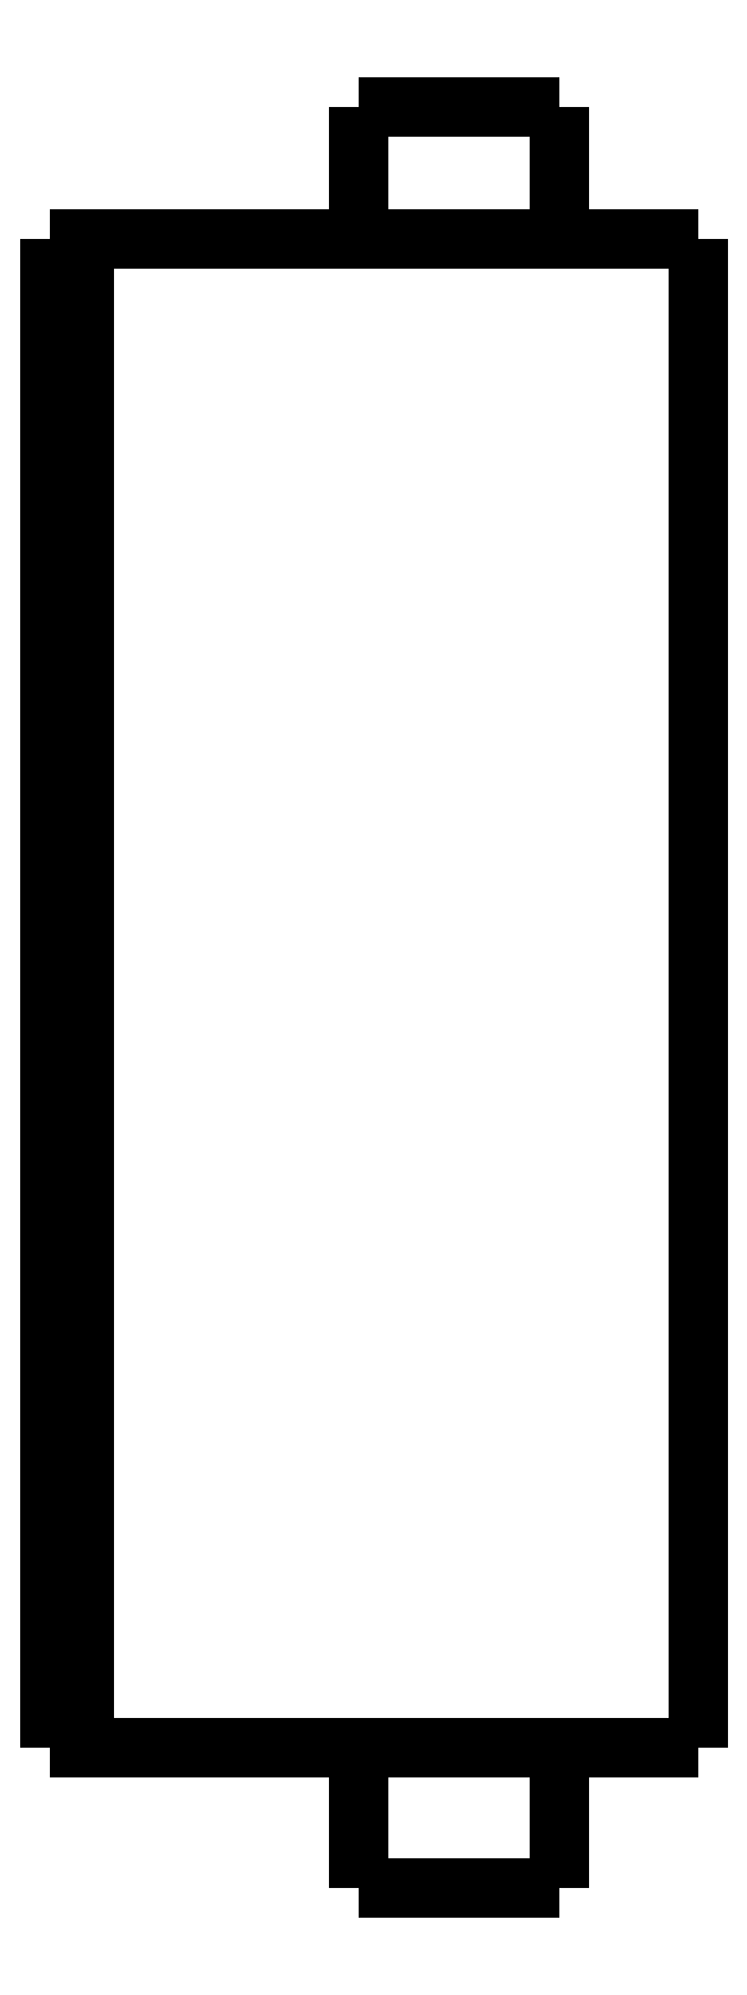
<metadata>
{"format":"dxf","ext":"dxf","renderer":"ezdxf+matplotlib","layout":"modelspace","background":"white","min_lineweight":24,"dpi":150}
</metadata>
<code>
0
SECTION
2
ENTITIES
0
LWPOLYLINE
8
0
90
51
70
0
10
0
20
48.3
10
0
20
47.42
10
0
20
46.53
10
0
20
45.65
10
0
20
44.76
10
0
20
43.88
10
0
20
43
10
0
20
42.11
10
0
20
41.23
10
0
20
40.34
10
0
20
39.46
10
0
20
38.58
10
0
20
37.69
10
0
20
36.81
10
0
20
35.92
10
0
20
35.04
10
0
20
34.16
10
0
20
33.27
10
0
20
32.39
10
0
20
31.5
10
0
20
30.62
10
0
20
29.74
10
0
20
28.85
10
0
20
27.97
10
0
20
27.08
10
0
20
26.2
10
0
20
25.32
10
0
20
24.43
10
0
20
23.55
10
0
20
22.66
10
0
20
21.78
10
0
20
20.9
10
0
20
20.01
10
0
20
19.13
10
0
20
18.24
10
0
20
17.36
10
0
20
16.48
10
0
20
15.59
10
0
20
14.71
10
0
20
13.82
10
0
20
12.94
10
0
20
12.06
10
0
20
11.17
10
0
20
10.29
10
0
20
9.404
10
0
20
8.52
10
0
20
7.636
10
0
20
6.752
10
0
20
5.868
10
0
20
4.984
10
0
20
4.1
0
LWPOLYLINE
8
0
90
51
70
0
10
-9.95
20
4.1
10
-9.95
20
4.018
10
-9.95
20
3.936
10
-9.95
20
3.854
10
-9.95
20
3.772
10
-9.95
20
3.69
10
-9.95
20
3.608
10
-9.95
20
3.526
10
-9.95
20
3.444
10
-9.95
20
3.362
10
-9.95
20
3.28
10
-9.95
20
3.198
10
-9.95
20
3.116
10
-9.95
20
3.034
10
-9.95
20
2.952
10
-9.95
20
2.87
10
-9.95
20
2.788
10
-9.95
20
2.706
10
-9.95
20
2.624
10
-9.95
20
2.542
10
-9.95
20
2.46
10
-9.95
20
2.378
10
-9.95
20
2.296
10
-9.95
20
2.214
10
-9.95
20
2.132
10
-9.95
20
2.05
10
-9.95
20
1.968
10
-9.95
20
1.886
10
-9.95
20
1.804
10
-9.95
20
1.722
10
-9.95
20
1.64
10
-9.95
20
1.558
10
-9.95
20
1.476
10
-9.95
20
1.394
10
-9.95
20
1.312
10
-9.95
20
1.23
10
-9.95
20
1.148
10
-9.95
20
1.066
10
-9.95
20
0.984
10
-9.95
20
0.902
10
-9.95
20
0.82
10
-9.95
20
0.738
10
-9.95
20
0.656
10
-9.95
20
0.574
10
-9.95
20
0.492
10
-9.95
20
0.41
10
-9.95
20
0.328
10
-9.95
20
0.246
10
-9.95
20
0.164
10
-9.95
20
0.082
10
-9.95
20
0
0
LWPOLYLINE
8
0
90
51
70
0
10
-4.05
20
4.1
10
-4.05
20
4.018
10
-4.05
20
3.936
10
-4.05
20
3.854
10
-4.05
20
3.772
10
-4.05
20
3.69
10
-4.05
20
3.608
10
-4.05
20
3.526
10
-4.05
20
3.444
10
-4.05
20
3.362
10
-4.05
20
3.28
10
-4.05
20
3.198
10
-4.05
20
3.116
10
-4.05
20
3.034
10
-4.05
20
2.952
10
-4.05
20
2.87
10
-4.05
20
2.788
10
-4.05
20
2.706
10
-4.05
20
2.624
10
-4.05
20
2.542
10
-4.05
20
2.46
10
-4.05
20
2.378
10
-4.05
20
2.296
10
-4.05
20
2.214
10
-4.05
20
2.132
10
-4.05
20
2.05
10
-4.05
20
1.968
10
-4.05
20
1.886
10
-4.05
20
1.804
10
-4.05
20
1.722
10
-4.05
20
1.64
10
-4.05
20
1.558
10
-4.05
20
1.476
10
-4.05
20
1.394
10
-4.05
20
1.312
10
-4.05
20
1.23
10
-4.05
20
1.148
10
-4.05
20
1.066
10
-4.05
20
0.984
10
-4.05
20
0.902
10
-4.05
20
0.82
10
-4.05
20
0.738
10
-4.05
20
0.656
10
-4.05
20
0.574
10
-4.05
20
0.492
10
-4.05
20
0.41
10
-4.05
20
0.328
10
-4.05
20
0.246
10
-4.05
20
0.164
10
-4.05
20
0.082
10
-4.05
20
0
0
LWPOLYLINE
8
0
90
51
70
0
10
-9.95
20
52.2
10
-9.95
20
52.12
10
-9.95
20
52.04
10
-9.95
20
51.97
10
-9.95
20
51.89
10
-9.95
20
51.81
10
-9.95
20
51.73
10
-9.95
20
51.65
10
-9.95
20
51.58
10
-9.95
20
51.5
10
-9.95
20
51.42
10
-9.95
20
51.34
10
-9.95
20
51.26
10
-9.95
20
51.19
10
-9.95
20
51.11
10
-9.95
20
51.03
10
-9.95
20
50.95
10
-9.95
20
50.87
10
-9.95
20
50.8
10
-9.95
20
50.72
10
-9.95
20
50.64
10
-9.95
20
50.56
10
-9.95
20
50.48
10
-9.95
20
50.41
10
-9.95
20
50.33
10
-9.95
20
50.25
10
-9.95
20
50.17
10
-9.95
20
50.09
10
-9.95
20
50.02
10
-9.95
20
49.94
10
-9.95
20
49.86
10
-9.95
20
49.78
10
-9.95
20
49.7
10
-9.95
20
49.63
10
-9.95
20
49.55
10
-9.95
20
49.47
10
-9.95
20
49.39
10
-9.95
20
49.31
10
-9.95
20
49.24
10
-9.95
20
49.16
10
-9.95
20
49.08
10
-9.95
20
49
10
-9.95
20
48.92
10
-9.95
20
48.85
10
-9.95
20
48.77
10
-9.95
20
48.69
10
-9.95
20
48.61
10
-9.95
20
48.53
10
-9.95
20
48.46
10
-9.95
20
48.38
10
-9.95
20
48.3
0
LWPOLYLINE
8
0
90
51
70
0
10
-4.05
20
52.2
10
-4.05
20
52.12
10
-4.05
20
52.04
10
-4.05
20
51.97
10
-4.05
20
51.89
10
-4.05
20
51.81
10
-4.05
20
51.73
10
-4.05
20
51.65
10
-4.05
20
51.58
10
-4.05
20
51.5
10
-4.05
20
51.42
10
-4.05
20
51.34
10
-4.05
20
51.26
10
-4.05
20
51.19
10
-4.05
20
51.11
10
-4.05
20
51.03
10
-4.05
20
50.95
10
-4.05
20
50.87
10
-4.05
20
50.8
10
-4.05
20
50.72
10
-4.05
20
50.64
10
-4.05
20
50.56
10
-4.05
20
50.48
10
-4.05
20
50.41
10
-4.05
20
50.33
10
-4.05
20
50.25
10
-4.05
20
50.17
10
-4.05
20
50.09
10
-4.05
20
50.02
10
-4.05
20
49.94
10
-4.05
20
49.86
10
-4.05
20
49.78
10
-4.05
20
49.7
10
-4.05
20
49.63
10
-4.05
20
49.55
10
-4.05
20
49.47
10
-4.05
20
49.39
10
-4.05
20
49.31
10
-4.05
20
49.24
10
-4.05
20
49.16
10
-4.05
20
49.08
10
-4.05
20
49
10
-4.05
20
48.92
10
-4.05
20
48.85
10
-4.05
20
48.77
10
-4.05
20
48.69
10
-4.05
20
48.61
10
-4.05
20
48.53
10
-4.05
20
48.46
10
-4.05
20
48.38
10
-4.05
20
48.3
0
LWPOLYLINE
8
0
90
51
70
0
10
-13.45
20
48.3
10
-13.27
20
48.3
10
-13.08
20
48.3
10
-12.9
20
48.3
10
-12.69
20
48.3
10
-12.45
20
48.3
10
-12.2
20
48.3
10
-11.96
20
48.3
10
-11.67
20
48.3
10
-11.37
20
48.3
10
-11.07
20
48.3
10
-10.76
20
48.3
10
-10.42
20
48.3
10
-10.08
20
48.3
10
-9.745
20
48.3
10
-9.385
20
48.3
10
-9.018
20
48.3
10
-8.651
20
48.3
10
-8.281
20
48.3
10
-7.9
20
48.3
10
-7.518
20
48.3
10
-7.137
20
48.3
10
-6.755
20
48.3
10
-6.374
20
48.3
10
-5.993
20
48.3
10
-5.611
20
48.3
10
-5.245
20
48.3
10
-4.878
20
48.3
10
-4.512
20
48.3
10
-4.158
20
48.3
10
-3.82
20
48.3
10
-3.483
20
48.3
10
-3.145
20
48.3
10
-2.844
20
48.3
10
-2.548
20
48.3
10
-2.252
20
48.3
10
-1.971
20
48.3
10
-1.729
20
48.3
10
-1.486
20
48.3
10
-1.243
20
48.3
10
-1.045
20
48.3
10
-0.8651
20
48.3
10
-0.6848
20
48.3
10
-0.5144
20
48.3
10
-0.4034
20
48.3
10
-0.2924
20
48.3
10
-0.1814
20
48.3
10
-0.1124
20
48.3
10
-0.07495
20
48.3
10
-0.03748
20
48.3
10
0
20
48.3
0
LWPOLYLINE
8
0
90
51
70
0
10
-13.45
20
4.1
10
-13.27
20
4.1
10
-13.08
20
4.1
10
-12.9
20
4.1
10
-12.69
20
4.1
10
-12.45
20
4.1
10
-12.2
20
4.1
10
-11.96
20
4.1
10
-11.67
20
4.1
10
-11.37
20
4.1
10
-11.07
20
4.1
10
-10.76
20
4.1
10
-10.42
20
4.1
10
-10.08
20
4.1
10
-9.745
20
4.1
10
-9.385
20
4.1
10
-9.018
20
4.1
10
-8.651
20
4.1
10
-8.281
20
4.1
10
-7.9
20
4.1
10
-7.518
20
4.1
10
-7.137
20
4.1
10
-6.755
20
4.1
10
-6.374
20
4.1
10
-5.993
20
4.1
10
-5.611
20
4.1
10
-5.245
20
4.1
10
-4.878
20
4.1
10
-4.512
20
4.1
10
-4.158
20
4.1
10
-3.82
20
4.1
10
-3.483
20
4.1
10
-3.145
20
4.1
10
-2.844
20
4.1
10
-2.548
20
4.1
10
-2.252
20
4.1
10
-1.971
20
4.1
10
-1.729
20
4.1
10
-1.486
20
4.1
10
-1.243
20
4.1
10
-1.045
20
4.1
10
-0.8651
20
4.1
10
-0.6848
20
4.1
10
-0.5144
20
4.1
10
-0.4034
20
4.1
10
-0.2924
20
4.1
10
-0.1814
20
4.1
10
-0.1124
20
4.1
10
-0.07495
20
4.1
10
-0.03748
20
4.1
10
0
20
4.1
0
LWPOLYLINE
8
0
90
51
70
0
10
-18
20
48.3
10
-17.95
20
48.3
10
-17.89
20
48.3
10
-17.84
20
48.3
10
-17.78
20
48.3
10
-17.73
20
48.3
10
-17.67
20
48.3
10
-17.62
20
48.3
10
-17.57
20
48.3
10
-17.51
20
48.3
10
-17.46
20
48.3
10
-17.4
20
48.3
10
-17.35
20
48.3
10
-17.3
20
48.3
10
-17.24
20
48.3
10
-17.19
20
48.3
10
-17.13
20
48.3
10
-17.08
20
48.3
10
-17.02
20
48.3
10
-16.97
20
48.3
10
-16.92
20
48.3
10
-16.86
20
48.3
10
-16.81
20
48.3
10
-16.75
20
48.3
10
-16.7
20
48.3
10
-16.65
20
48.3
10
-16.59
20
48.3
10
-16.54
20
48.3
10
-16.48
20
48.3
10
-16.43
20
48.3
10
-16.37
20
48.3
10
-16.32
20
48.3
10
-16.27
20
48.3
10
-16.21
20
48.3
10
-16.16
20
48.3
10
-16.1
20
48.3
10
-16.05
20
48.3
10
-16
20
48.3
10
-15.94
20
48.3
10
-15.89
20
48.3
10
-15.83
20
48.3
10
-15.78
20
48.3
10
-15.72
20
48.3
10
-15.67
20
48.3
10
-15.62
20
48.3
10
-15.56
20
48.3
10
-15.51
20
48.3
10
-15.45
20
48.3
10
-15.4
20
48.3
10
-15.35
20
48.3
10
-15.29
20
48.3
0
LWPOLYLINE
8
0
90
51
70
0
10
-18
20
48.3
10
-18
20
47.42
10
-18
20
46.53
10
-18
20
45.65
10
-18
20
44.76
10
-18
20
43.88
10
-18
20
43
10
-18
20
42.11
10
-18
20
41.23
10
-18
20
40.34
10
-18
20
39.46
10
-18
20
38.58
10
-18
20
37.69
10
-18
20
36.81
10
-18
20
35.92
10
-18
20
35.04
10
-18
20
34.16
10
-18
20
33.27
10
-18
20
32.39
10
-18
20
31.5
10
-18
20
30.62
10
-18
20
29.74
10
-18
20
28.85
10
-18
20
27.97
10
-18
20
27.08
10
-18
20
26.2
10
-18
20
25.32
10
-18
20
24.43
10
-18
20
23.55
10
-18
20
22.66
10
-18
20
21.78
10
-18
20
20.9
10
-18
20
20.01
10
-18
20
19.13
10
-18
20
18.24
10
-18
20
17.36
10
-18
20
16.48
10
-18
20
15.59
10
-18
20
14.71
10
-18
20
13.82
10
-18
20
12.94
10
-18
20
12.06
10
-18
20
11.17
10
-18
20
10.29
10
-18
20
9.404
10
-18
20
8.52
10
-18
20
7.636
10
-18
20
6.752
10
-18
20
5.868
10
-18
20
4.984
10
-18
20
4.1
0
LWPOLYLINE
8
0
90
51
70
0
10
-18
20
4.1
10
-17.95
20
4.1
10
-17.89
20
4.1
10
-17.84
20
4.1
10
-17.78
20
4.1
10
-17.73
20
4.1
10
-17.67
20
4.1
10
-17.62
20
4.1
10
-17.57
20
4.1
10
-17.51
20
4.1
10
-17.46
20
4.1
10
-17.4
20
4.1
10
-17.35
20
4.1
10
-17.3
20
4.1
10
-17.24
20
4.1
10
-17.19
20
4.1
10
-17.13
20
4.1
10
-17.08
20
4.1
10
-17.02
20
4.1
10
-16.97
20
4.1
10
-16.92
20
4.1
10
-16.86
20
4.1
10
-16.81
20
4.1
10
-16.75
20
4.1
10
-16.7
20
4.1
10
-16.65
20
4.1
10
-16.59
20
4.1
10
-16.54
20
4.1
10
-16.48
20
4.1
10
-16.43
20
4.1
10
-16.37
20
4.1
10
-16.32
20
4.1
10
-16.27
20
4.1
10
-16.21
20
4.1
10
-16.16
20
4.1
10
-16.1
20
4.1
10
-16.05
20
4.1
10
-16
20
4.1
10
-15.94
20
4.1
10
-15.89
20
4.1
10
-15.83
20
4.1
10
-15.78
20
4.1
10
-15.72
20
4.1
10
-15.67
20
4.1
10
-15.62
20
4.1
10
-15.56
20
4.1
10
-15.51
20
4.1
10
-15.45
20
4.1
10
-15.4
20
4.1
10
-15.35
20
4.1
10
-15.29
20
4.1
0
LWPOLYLINE
8
0
90
51
70
0
10
-19
20
4.1
10
-19
20
4.984
10
-19
20
5.868
10
-19
20
6.752
10
-19
20
7.636
10
-19
20
8.52
10
-19
20
9.404
10
-19
20
10.29
10
-19
20
11.17
10
-19
20
12.06
10
-19
20
12.94
10
-19
20
13.82
10
-19
20
14.71
10
-19
20
15.59
10
-19
20
16.48
10
-19
20
17.36
10
-19
20
18.24
10
-19
20
19.13
10
-19
20
20.01
10
-19
20
20.9
10
-19
20
21.78
10
-19
20
22.66
10
-19
20
23.55
10
-19
20
24.43
10
-19
20
25.32
10
-19
20
26.2
10
-19
20
27.08
10
-19
20
27.97
10
-19
20
28.85
10
-19
20
29.74
10
-19
20
30.62
10
-19
20
31.5
10
-19
20
32.39
10
-19
20
33.27
10
-19
20
34.16
10
-19
20
35.04
10
-19
20
35.92
10
-19
20
36.81
10
-19
20
37.69
10
-19
20
38.58
10
-19
20
39.46
10
-19
20
40.34
10
-19
20
41.23
10
-19
20
42.11
10
-19
20
43
10
-19
20
43.88
10
-19
20
44.76
10
-19
20
45.65
10
-19
20
46.53
10
-19
20
47.42
10
-19
20
48.3
0
LWPOLYLINE
8
0
90
51
70
0
10
-19
20
48.3
10
-18.98
20
48.3
10
-18.96
20
48.3
10
-18.94
20
48.3
10
-18.92
20
48.3
10
-18.9
20
48.3
10
-18.88
20
48.3
10
-18.86
20
48.3
10
-18.84
20
48.3
10
-18.82
20
48.3
10
-18.8
20
48.3
10
-18.78
20
48.3
10
-18.76
20
48.3
10
-18.74
20
48.3
10
-18.72
20
48.3
10
-18.7
20
48.3
10
-18.68
20
48.3
10
-18.66
20
48.3
10
-18.64
20
48.3
10
-18.62
20
48.3
10
-18.6
20
48.3
10
-18.58
20
48.3
10
-18.56
20
48.3
10
-18.54
20
48.3
10
-18.52
20
48.3
10
-18.5
20
48.3
10
-18.48
20
48.3
10
-18.46
20
48.3
10
-18.44
20
48.3
10
-18.42
20
48.3
10
-18.4
20
48.3
10
-18.38
20
48.3
10
-18.36
20
48.3
10
-18.34
20
48.3
10
-18.32
20
48.3
10
-18.3
20
48.3
10
-18.28
20
48.3
10
-18.26
20
48.3
10
-18.24
20
48.3
10
-18.22
20
48.3
10
-18.2
20
48.3
10
-18.18
20
48.3
10
-18.16
20
48.3
10
-18.14
20
48.3
10
-18.12
20
48.3
10
-18.1
20
48.3
10
-18.08
20
48.3
10
-18.06
20
48.3
10
-18.04
20
48.3
10
-18.02
20
48.3
10
-18
20
48.3
0
LWPOLYLINE
8
0
90
51
70
0
10
-15.29
20
48.3
10
-15.24
20
48.3
10
-15.2
20
48.3
10
-15.15
20
48.3
10
-15.1
20
48.3
10
-15.06
20
48.3
10
-15.01
20
48.3
10
-14.97
20
48.3
10
-14.92
20
48.3
10
-14.87
20
48.3
10
-14.83
20
48.3
10
-14.78
20
48.3
10
-14.74
20
48.3
10
-14.69
20
48.3
10
-14.65
20
48.3
10
-14.6
20
48.3
10
-14.56
20
48.3
10
-14.52
20
48.3
10
-14.47
20
48.3
10
-14.43
20
48.3
10
-14.39
20
48.3
10
-14.35
20
48.3
10
-14.31
20
48.3
10
-14.27
20
48.3
10
-14.23
20
48.3
10
-14.19
20
48.3
10
-14.15
20
48.3
10
-14.11
20
48.3
10
-14.07
20
48.3
10
-14.04
20
48.3
10
-14
20
48.3
10
-13.96
20
48.3
10
-13.93
20
48.3
10
-13.9
20
48.3
10
-13.86
20
48.3
10
-13.83
20
48.3
10
-13.8
20
48.3
10
-13.77
20
48.3
10
-13.74
20
48.3
10
-13.71
20
48.3
10
-13.68
20
48.3
10
-13.65
20
48.3
10
-13.63
20
48.3
10
-13.6
20
48.3
10
-13.58
20
48.3
10
-13.55
20
48.3
10
-13.53
20
48.3
10
-13.51
20
48.3
10
-13.49
20
48.3
10
-13.47
20
48.3
10
-13.45
20
48.3
0
LWPOLYLINE
8
0
90
51
70
0
10
-18
20
4.1
10
-18.02
20
4.1
10
-18.04
20
4.1
10
-18.06
20
4.1
10
-18.08
20
4.1
10
-18.1
20
4.1
10
-18.12
20
4.1
10
-18.14
20
4.1
10
-18.16
20
4.1
10
-18.18
20
4.1
10
-18.2
20
4.1
10
-18.22
20
4.1
10
-18.24
20
4.1
10
-18.26
20
4.1
10
-18.28
20
4.1
10
-18.3
20
4.1
10
-18.32
20
4.1
10
-18.34
20
4.1
10
-18.36
20
4.1
10
-18.38
20
4.1
10
-18.4
20
4.1
10
-18.42
20
4.1
10
-18.44
20
4.1
10
-18.46
20
4.1
10
-18.48
20
4.1
10
-18.5
20
4.1
10
-18.52
20
4.1
10
-18.54
20
4.1
10
-18.56
20
4.1
10
-18.58
20
4.1
10
-18.6
20
4.1
10
-18.62
20
4.1
10
-18.64
20
4.1
10
-18.66
20
4.1
10
-18.68
20
4.1
10
-18.7
20
4.1
10
-18.72
20
4.1
10
-18.74
20
4.1
10
-18.76
20
4.1
10
-18.78
20
4.1
10
-18.8
20
4.1
10
-18.82
20
4.1
10
-18.84
20
4.1
10
-18.86
20
4.1
10
-18.88
20
4.1
10
-18.9
20
4.1
10
-18.92
20
4.1
10
-18.94
20
4.1
10
-18.96
20
4.1
10
-18.98
20
4.1
10
-19
20
4.1
0
LWPOLYLINE
8
0
90
51
70
0
10
-13.45
20
4.1
10
-13.47
20
4.1
10
-13.49
20
4.1
10
-13.51
20
4.1
10
-13.53
20
4.1
10
-13.55
20
4.1
10
-13.58
20
4.1
10
-13.6
20
4.1
10
-13.63
20
4.1
10
-13.65
20
4.1
10
-13.68
20
4.1
10
-13.71
20
4.1
10
-13.74
20
4.1
10
-13.77
20
4.1
10
-13.8
20
4.1
10
-13.83
20
4.1
10
-13.86
20
4.1
10
-13.9
20
4.1
10
-13.93
20
4.1
10
-13.96
20
4.1
10
-14
20
4.1
10
-14.04
20
4.1
10
-14.07
20
4.1
10
-14.11
20
4.1
10
-14.15
20
4.1
10
-14.19
20
4.1
10
-14.23
20
4.1
10
-14.27
20
4.1
10
-14.31
20
4.1
10
-14.35
20
4.1
10
-14.39
20
4.1
10
-14.43
20
4.1
10
-14.47
20
4.1
10
-14.52
20
4.1
10
-14.56
20
4.1
10
-14.6
20
4.1
10
-14.65
20
4.1
10
-14.69
20
4.1
10
-14.74
20
4.1
10
-14.78
20
4.1
10
-14.83
20
4.1
10
-14.87
20
4.1
10
-14.92
20
4.1
10
-14.97
20
4.1
10
-15.01
20
4.1
10
-15.06
20
4.1
10
-15.1
20
4.1
10
-15.15
20
4.1
10
-15.2
20
4.1
10
-15.24
20
4.1
10
-15.29
20
4.1
0
LWPOLYLINE
8
0
90
51
70
0
10
-4.05
20
0
10
-4.055
20
0
10
-4.06
20
0
10
-4.066
20
0
10
-4.075
20
0
10
-4.091
20
0
10
-4.106
20
0
10
-4.122
20
0
10
-4.146
20
0
10
-4.172
20
0
10
-4.197
20
0
10
-4.226
20
0
10
-4.261
20
0
10
-4.297
20
0
10
-4.332
20
0
10
-4.374
20
0
10
-4.419
20
0
10
-4.464
20
0
10
-4.51
20
0
10
-4.563
20
0
10
-4.617
20
0
10
-4.671
20
0
10
-4.729
20
0
10
-4.791
20
0
10
-4.852
20
0
10
-4.914
20
0
10
-4.983
20
0
10
-5.052
20
0
10
-5.121
20
0
10
-5.193
20
0
10
-5.269
20
0
10
-5.344
20
0
10
-5.42
20
0
10
-5.5
20
0
10
-5.581
20
0
10
-5.662
20
0
10
-5.744
20
0
10
-5.83
20
0
10
-5.916
20
0
10
-6.001
20
0
10
-6.089
20
0
10
-6.178
20
0
10
-6.267
20
0
10
-6.357
20
0
10
-6.448
20
0
10
-6.539
20
0
10
-6.631
20
0
10
-6.723
20
0
10
-6.815
20
0
10
-6.908
20
0
10
-7
20
0
0
LWPOLYLINE
8
0
90
51
70
0
10
-7
20
0
10
-7.092
20
0
10
-7.185
20
0
10
-7.277
20
0
10
-7.369
20
0
10
-7.461
20
0
10
-7.552
20
0
10
-7.643
20
0
10
-7.733
20
0
10
-7.822
20
0
10
-7.911
20
0
10
-7.999
20
0
10
-8.084
20
0
10
-8.17
20
0
10
-8.256
20
0
10
-8.338
20
0
10
-8.419
20
0
10
-8.5
20
0
10
-8.58
20
0
10
-8.656
20
0
10
-8.731
20
0
10
-8.807
20
0
10
-8.879
20
0
10
-8.948
20
0
10
-9.017
20
0
10
-9.086
20
0
10
-9.148
20
0
10
-9.209
20
0
10
-9.271
20
0
10
-9.329
20
0
10
-9.383
20
0
10
-9.437
20
0
10
-9.49
20
0
10
-9.536
20
0
10
-9.581
20
0
10
-9.626
20
0
10
-9.668
20
0
10
-9.703
20
0
10
-9.739
20
0
10
-9.774
20
0
10
-9.803
20
0
10
-9.828
20
0
10
-9.854
20
0
10
-9.878
20
0
10
-9.894
20
0
10
-9.909
20
0
10
-9.925
20
0
10
-9.934
20
0
10
-9.94
20
0
10
-9.945
20
0
10
-9.95
20
0
0
LWPOLYLINE
8
0
90
51
70
0
10
-4.05
20
52.2
10
-4.055
20
52.2
10
-4.06
20
52.2
10
-4.066
20
52.2
10
-4.075
20
52.2
10
-4.091
20
52.2
10
-4.106
20
52.2
10
-4.122
20
52.2
10
-4.146
20
52.2
10
-4.172
20
52.2
10
-4.197
20
52.2
10
-4.226
20
52.2
10
-4.261
20
52.2
10
-4.297
20
52.2
10
-4.332
20
52.2
10
-4.374
20
52.2
10
-4.419
20
52.2
10
-4.464
20
52.2
10
-4.51
20
52.2
10
-4.563
20
52.2
10
-4.617
20
52.2
10
-4.671
20
52.2
10
-4.729
20
52.2
10
-4.791
20
52.2
10
-4.852
20
52.2
10
-4.914
20
52.2
10
-4.983
20
52.2
10
-5.052
20
52.2
10
-5.121
20
52.2
10
-5.193
20
52.2
10
-5.269
20
52.2
10
-5.344
20
52.2
10
-5.42
20
52.2
10
-5.5
20
52.2
10
-5.581
20
52.2
10
-5.662
20
52.2
10
-5.744
20
52.2
10
-5.83
20
52.2
10
-5.916
20
52.2
10
-6.001
20
52.2
10
-6.089
20
52.2
10
-6.178
20
52.2
10
-6.267
20
52.2
10
-6.357
20
52.2
10
-6.448
20
52.2
10
-6.539
20
52.2
10
-6.631
20
52.2
10
-6.723
20
52.2
10
-6.815
20
52.2
10
-6.908
20
52.2
10
-7
20
52.2
0
LWPOLYLINE
8
0
90
51
70
0
10
-7
20
52.2
10
-7.092
20
52.2
10
-7.185
20
52.2
10
-7.277
20
52.2
10
-7.369
20
52.2
10
-7.461
20
52.2
10
-7.552
20
52.2
10
-7.643
20
52.2
10
-7.733
20
52.2
10
-7.822
20
52.2
10
-7.911
20
52.2
10
-7.999
20
52.2
10
-8.084
20
52.2
10
-8.17
20
52.2
10
-8.256
20
52.2
10
-8.338
20
52.2
10
-8.419
20
52.2
10
-8.5
20
52.2
10
-8.58
20
52.2
10
-8.656
20
52.2
10
-8.731
20
52.2
10
-8.807
20
52.2
10
-8.879
20
52.2
10
-8.948
20
52.2
10
-9.017
20
52.2
10
-9.086
20
52.2
10
-9.148
20
52.2
10
-9.209
20
52.2
10
-9.271
20
52.2
10
-9.329
20
52.2
10
-9.383
20
52.2
10
-9.437
20
52.2
10
-9.49
20
52.2
10
-9.536
20
52.2
10
-9.581
20
52.2
10
-9.626
20
52.2
10
-9.668
20
52.2
10
-9.703
20
52.2
10
-9.739
20
52.2
10
-9.774
20
52.2
10
-9.803
20
52.2
10
-9.828
20
52.2
10
-9.854
20
52.2
10
-9.878
20
52.2
10
-9.894
20
52.2
10
-9.909
20
52.2
10
-9.925
20
52.2
10
-9.934
20
52.2
10
-9.94
20
52.2
10
-9.945
20
52.2
10
-9.95
20
52.2
0
ENDSEC
0
EOF

</code>
